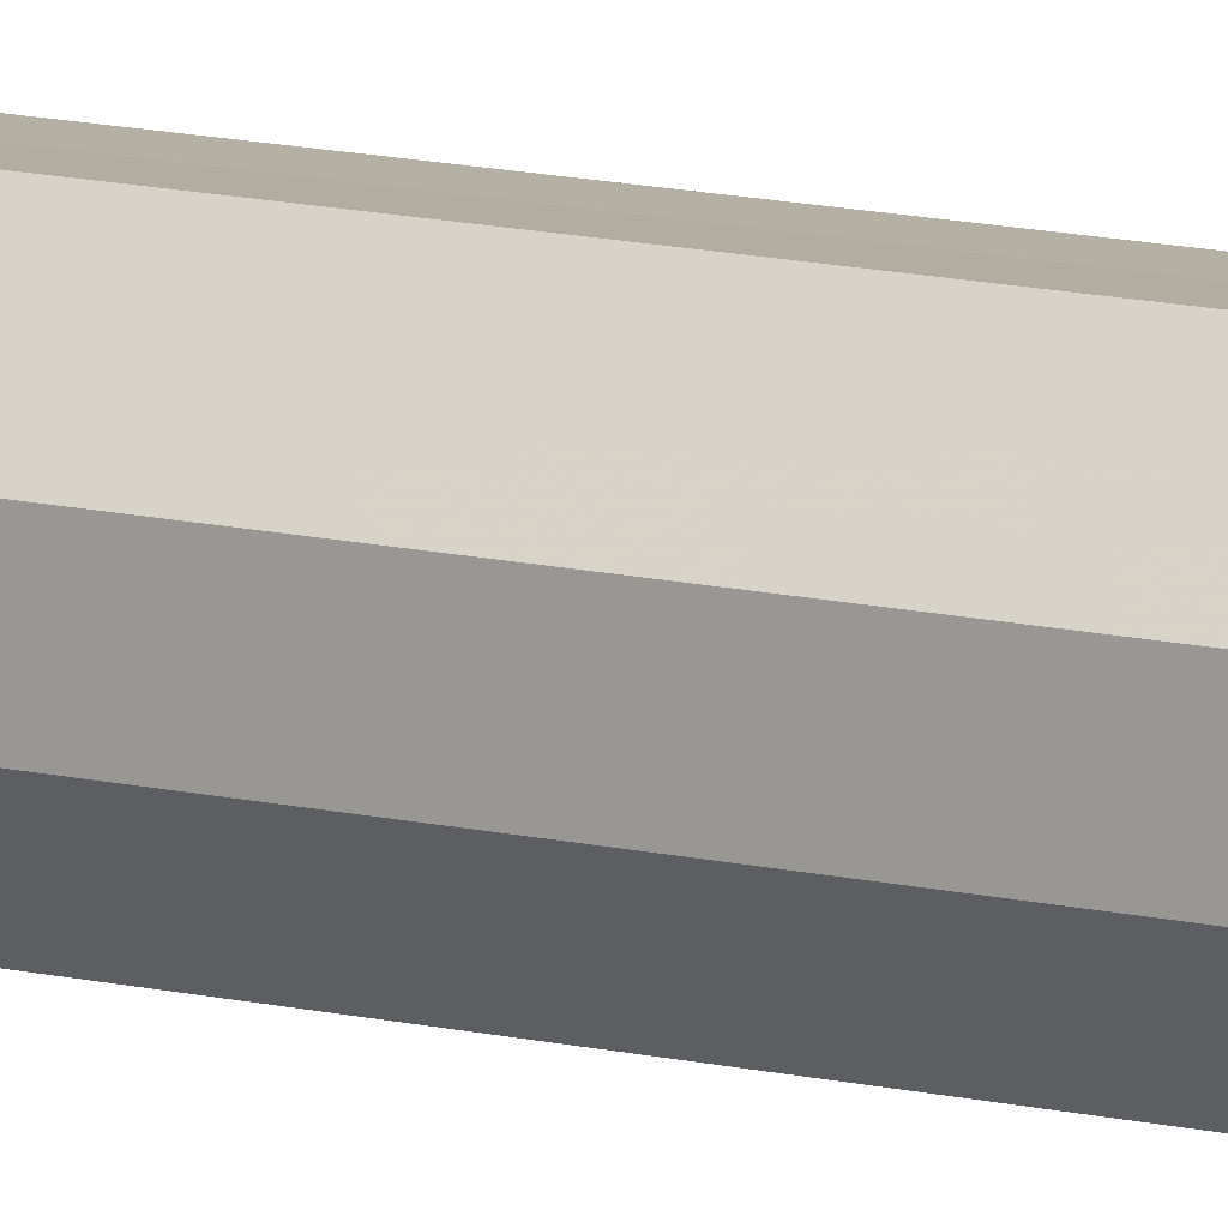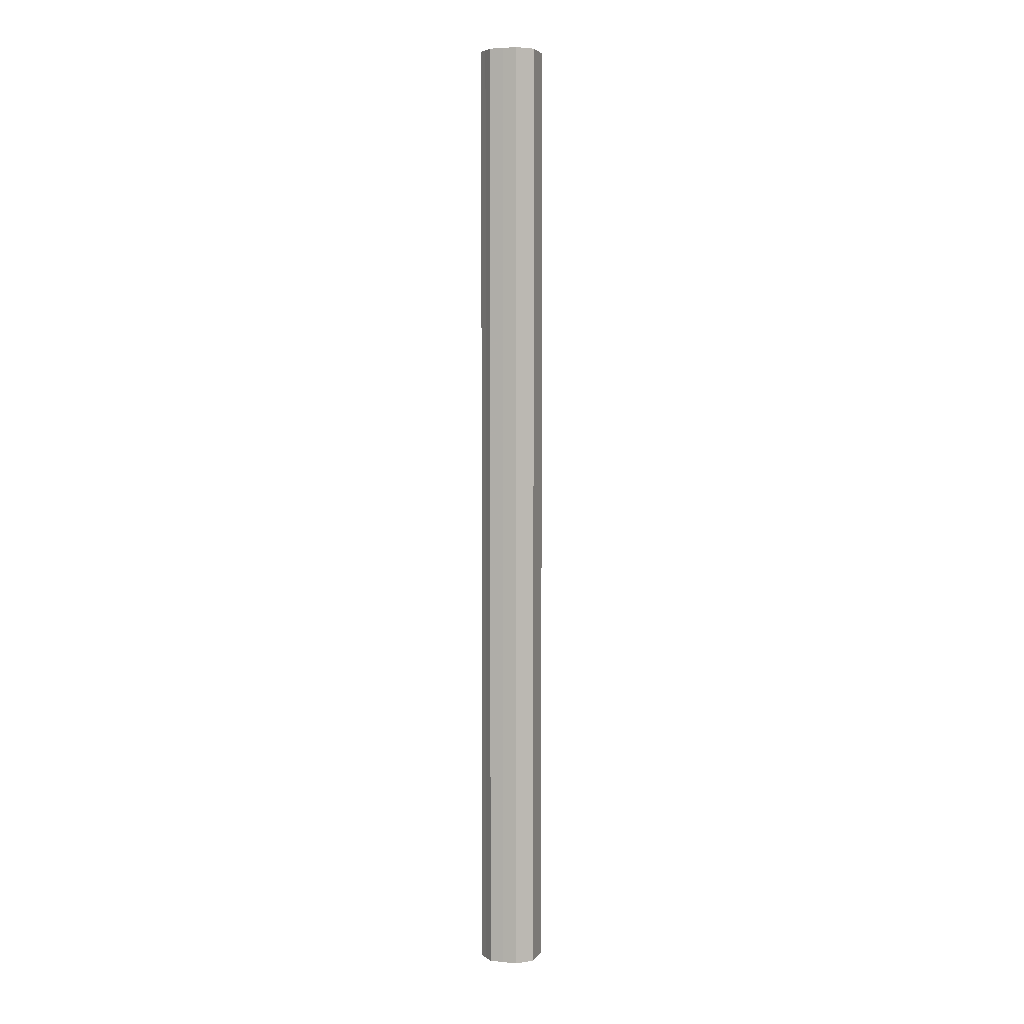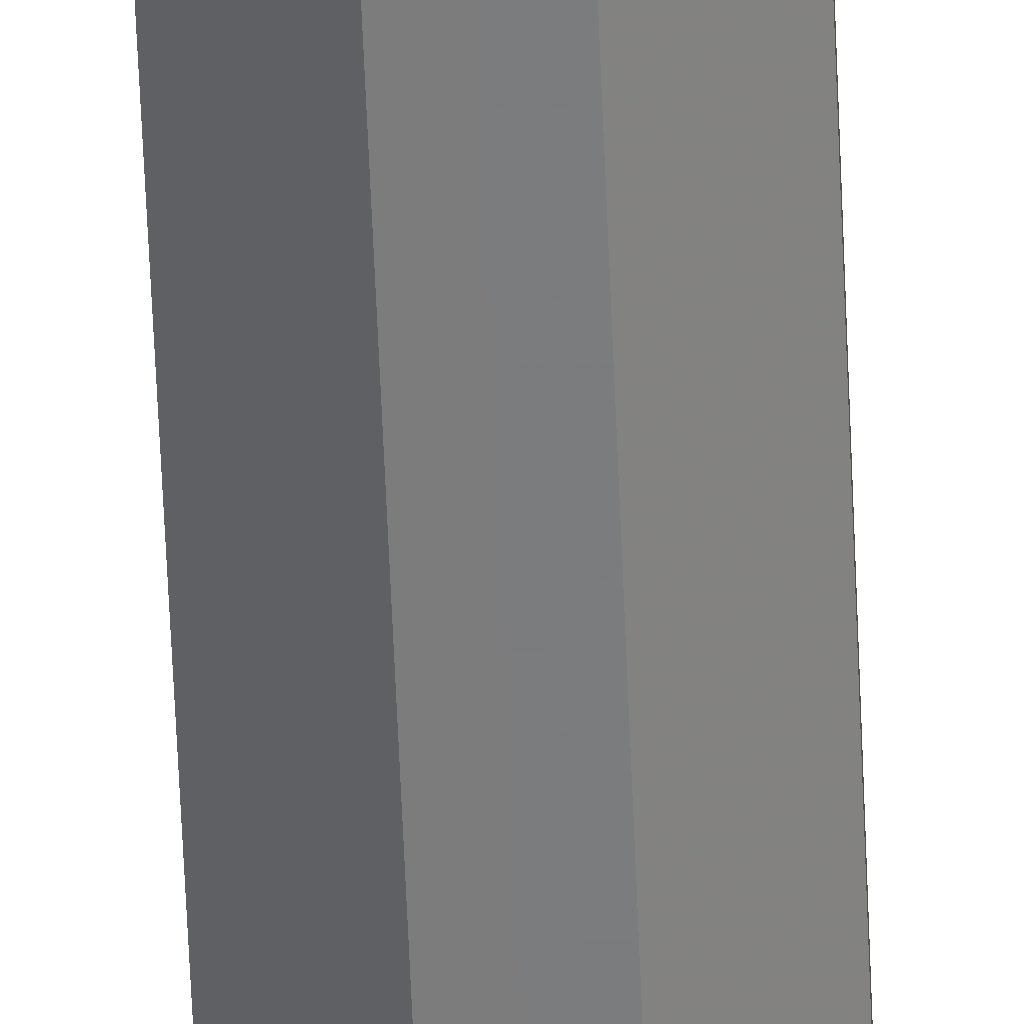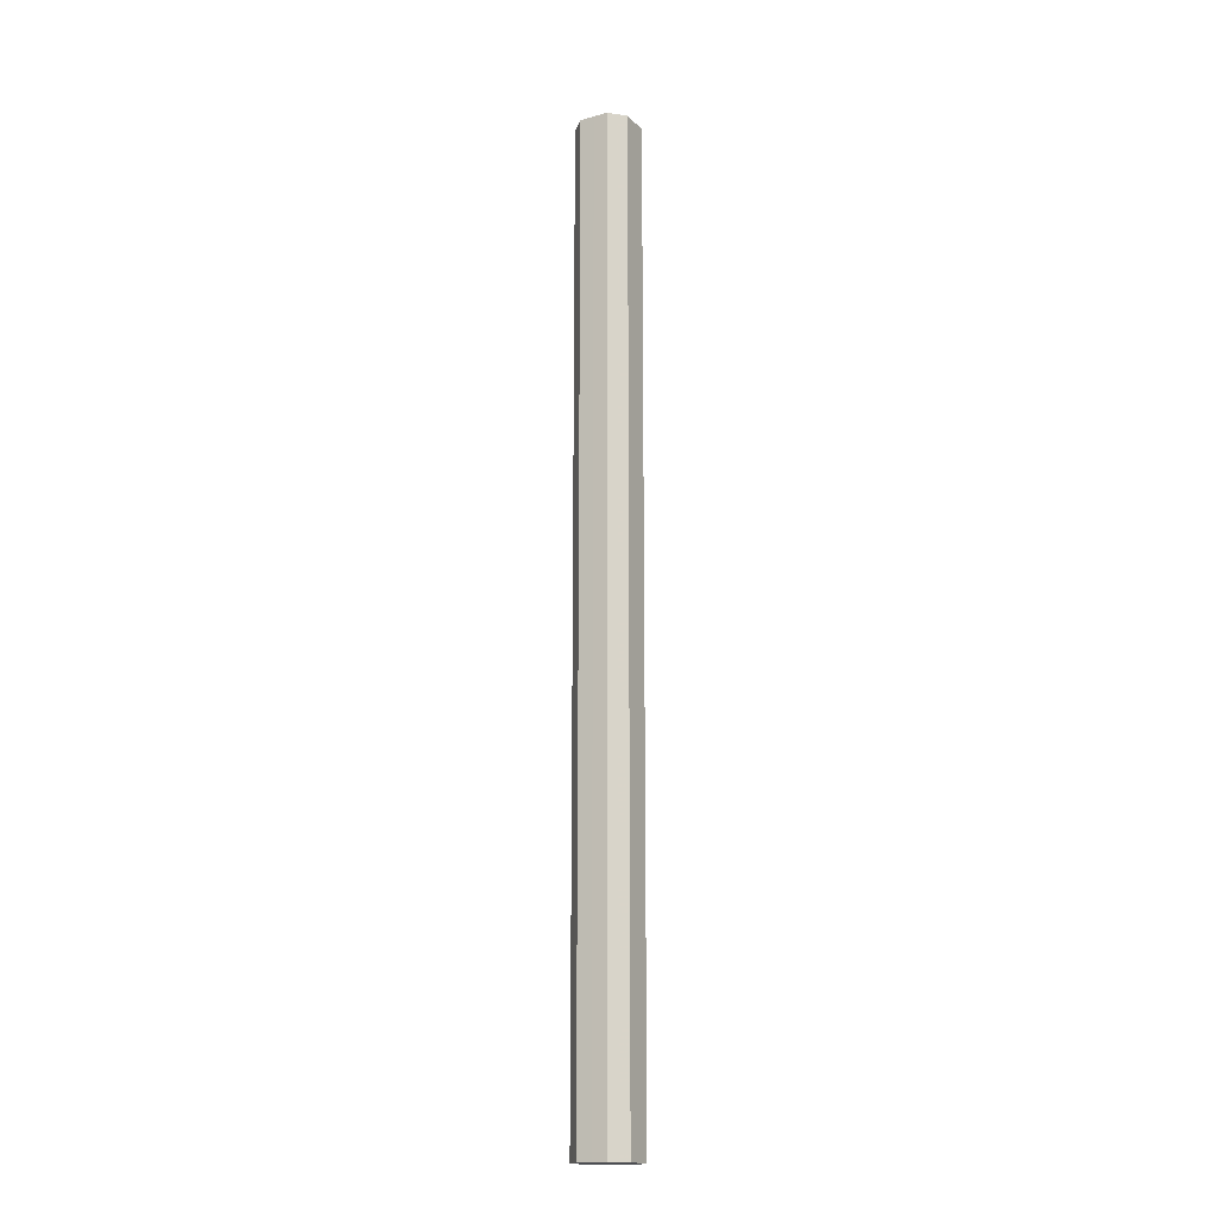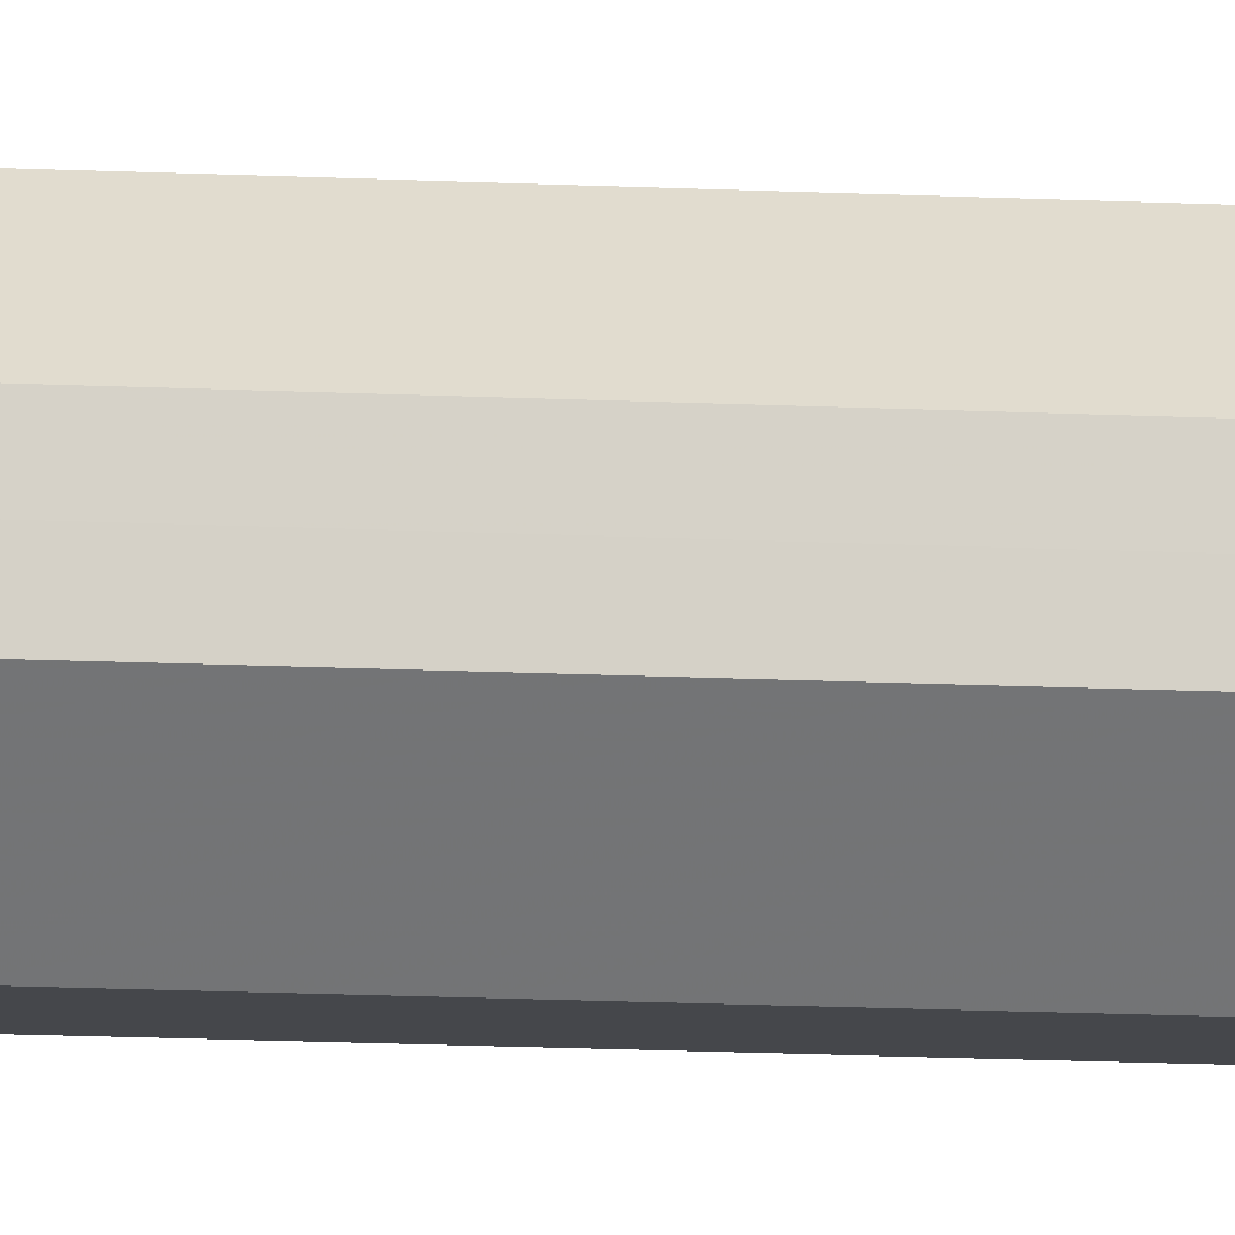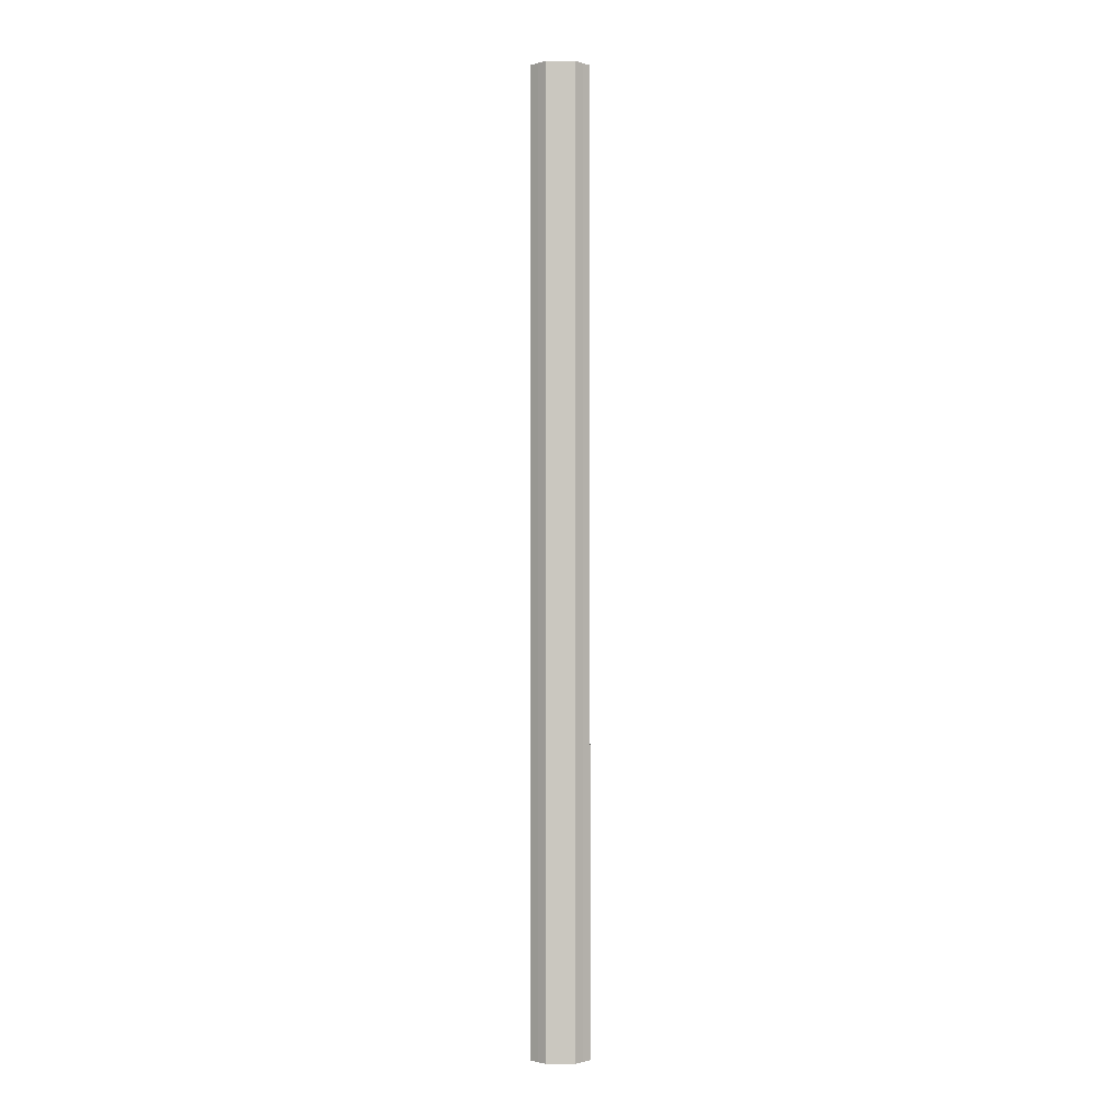
<metadata>
{"format":"obj","ext":"obj","renderer":"f3d","projection":"perspective","resolution":1024,"background":"white","views":[{"elev":11.1,"azim":-57.3,"up":"+Y"},{"elev":4.3,"azim":63.6,"up":"+Z"},{"elev":-58.7,"azim":-177.7,"up":"+Y"},{"elev":-16.7,"azim":-16.0,"up":"+Z"},{"elev":-10.9,"azim":-98.3,"up":"+Y"},{"elev":-1.4,"azim":-45.4,"up":"+Z"}]}
</metadata>
<code>
o 24494
v 2207 1865 12.36
v 2207 1865 12.36
v 2207 1865 13.3
v 2207 1865 12.36
v 2207 1865 13.3
v 2207 1865 12.36
v 2207 1865 13.3
v 2207 1865 12.36
v 2207 1865 13.3
v 2207 1865 12.36
v 2207 1865 13.3
v 2207 1865 12.36
v 2207 1865 13.3
v 2207 1865 12.36
v 2207 1865 13.3
v 2207 1865 12.36
v 2207 1865 13.3
v 2207 1865 12.36
v 2207 1865 13.3
v 2207 1865 12.36
v 2207 1865 13.3
v 2207 1865 12.36
v 2207 1865 13.3
v 2207 1865 12.36
v 2207 1865 13.3
v 2207 1865 12.36
v 2207 1865 13.3
v 2207 1865 12.36
v 2207 1865 13.3
v 2207 1865 12.36
v 2207 1865 13.3
v 2207 1865 13.3
v 2207 1865 13.3
v 2207 1865 12.36
v 2207 1865 13.3
v 2207 1865 12.36
v 2207 1865 13.3
v 2207 1865 13.3
v 2207 1865 12.36
v 2207 1865 13.3
v 2207 1865 12.36
v 2207 1865 12.36
v 2207 1865 13.3
v 2207 1865 13.3
v 2207 1865 12.36
v 2207 1865 13.3
v 2207 1865 12.36
v 2207 1865 12.36
v 2207 1865 13.3
v 2207 1865 13.3
v 2207 1865 12.36
v 2207 1865 13.3
v 2207 1865 12.36
v 2207 1865 12.36
v 2207 1865 13.3
v 2207 1865 13.3
v 2207 1865 12.36
v 2207 1865 13.3
v 2207 1865 12.36
v 2207 1865 12.36
v 2207 1865 13.3
v 2207 1865 13.3
v 2207 1865 12.36
v 2207 1865 12.36
v 2207 1865 12.36
v 2207 1865 12.36
v 2207 1865 12.36
v 2207 1865 12.36
v 2207 1865 12.36
v 2207 1865 12.36
v 2207 1865 12.36
v 2207 1865 12.36
v 2207 1865 12.36
v 2207 1865 12.36
v 2207 1865 12.36
v 2207 1865 12.36
v 2207 1865 12.36
v 2207 1865 12.36
v 2207 1865 12.36
v 2207 1865 12.36
v 2207 1865 12.36
v 2207 1865 13.3
v 2207 1865 13.3
v 2207 1865 13.3
v 2207 1865 13.3
v 2207 1865 13.3
v 2207 1865 13.3
v 2207 1865 13.3
v 2207 1865 13.3
v 2207 1865 13.3
v 2207 1865 13.3
v 2207 1865 13.3
v 2207 1865 13.3
v 2207 1865 13.3
v 2207 1865 13.3
v 2207 1865 13.3
v 2207 1865 13.3
v 2207 1865 13.3
f 1 2 3
f 2 4 5
f 6 1 7
f 4 8 9
f 10 6 11
f 8 12 13
f 14 10 15
f 12 16 17
f 18 14 19
f 16 20 21
f 22 18 23
f 20 24 25
f 26 22 27
f 24 28 29
f 30 26 31
f 28 30 32
f 33 34 35
f 35 36 37
f 38 39 33
f 40 41 38
f 37 42 43
f 44 45 40
f 46 47 44
f 43 48 49
f 50 51 46
f 52 53 50
f 49 54 55
f 56 57 52
f 58 59 56
f 55 60 61
f 62 63 58
f 61 64 62
f 65 66 67
f 65 68 66
f 65 67 69
f 65 70 68
f 65 69 71
f 65 72 70
f 65 71 73
f 65 74 72
f 65 73 75
f 65 76 74
f 65 75 77
f 65 78 76
f 65 77 79
f 65 80 78
f 65 79 81
f 65 81 80
f 82 83 84
f 82 85 83
f 82 84 86
f 82 87 85
f 82 86 88
f 82 89 87
f 82 88 90
f 82 91 89
f 82 90 92
f 82 93 91
f 82 92 94
f 82 95 93
f 82 94 96
f 82 97 95
f 82 96 98
f 82 98 97

</code>
